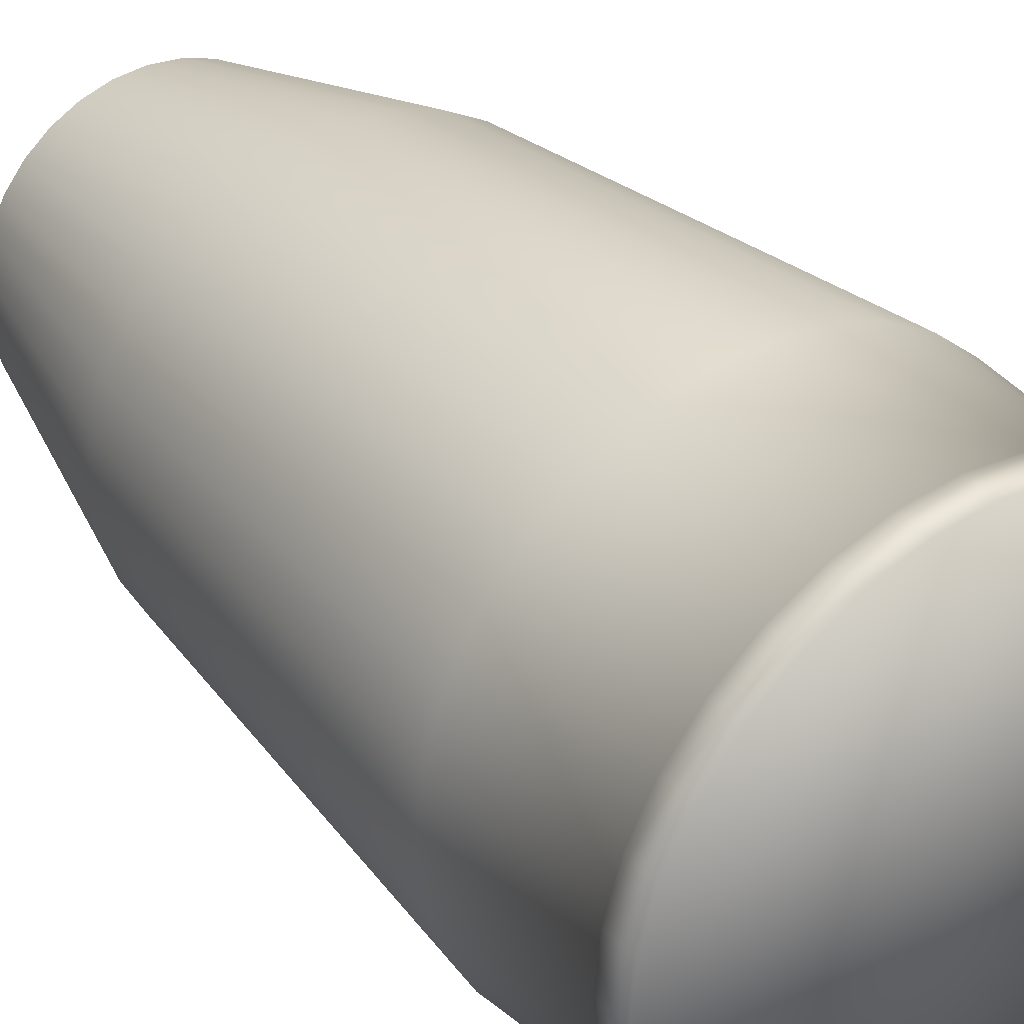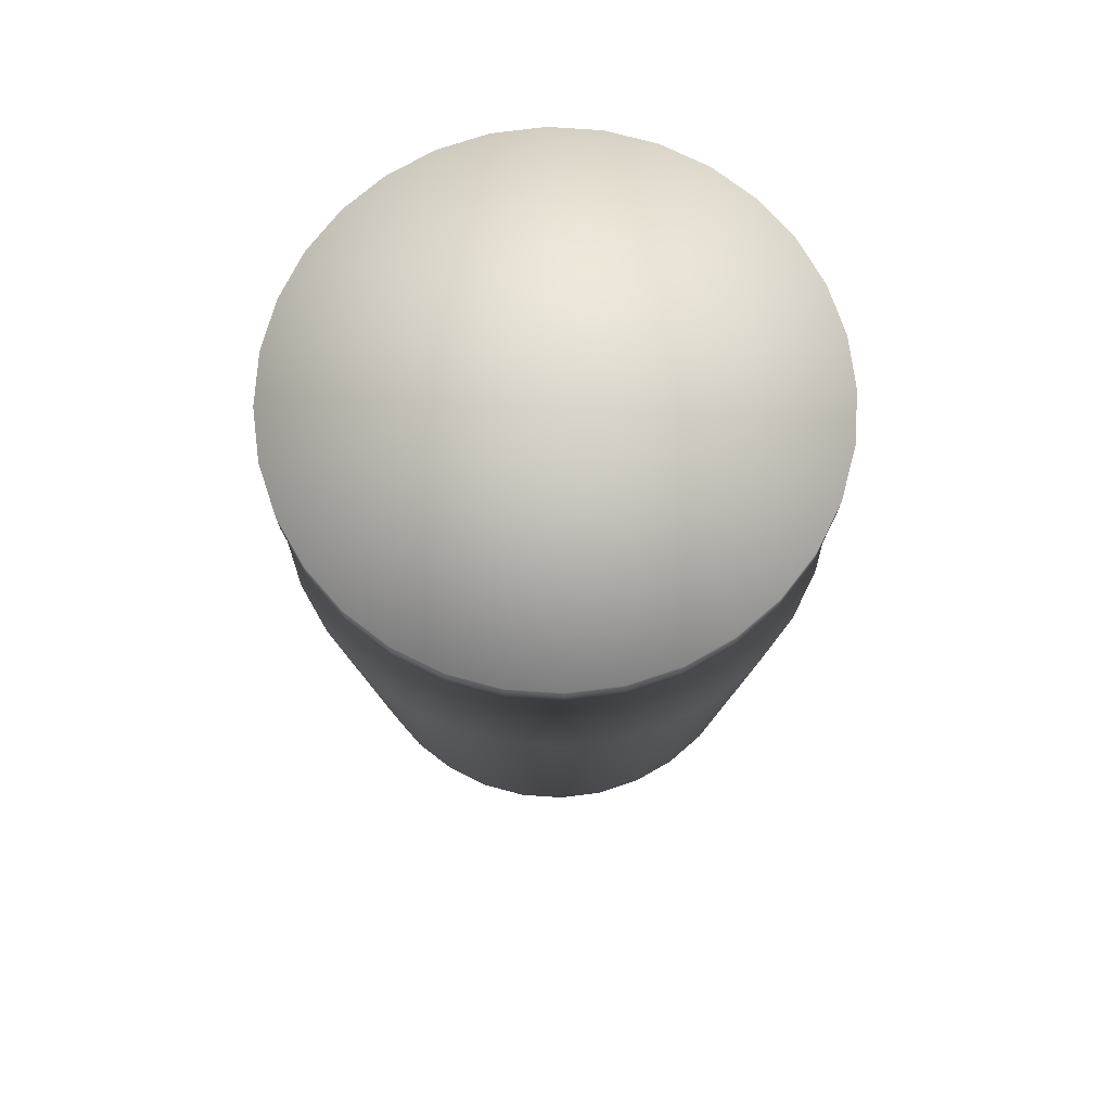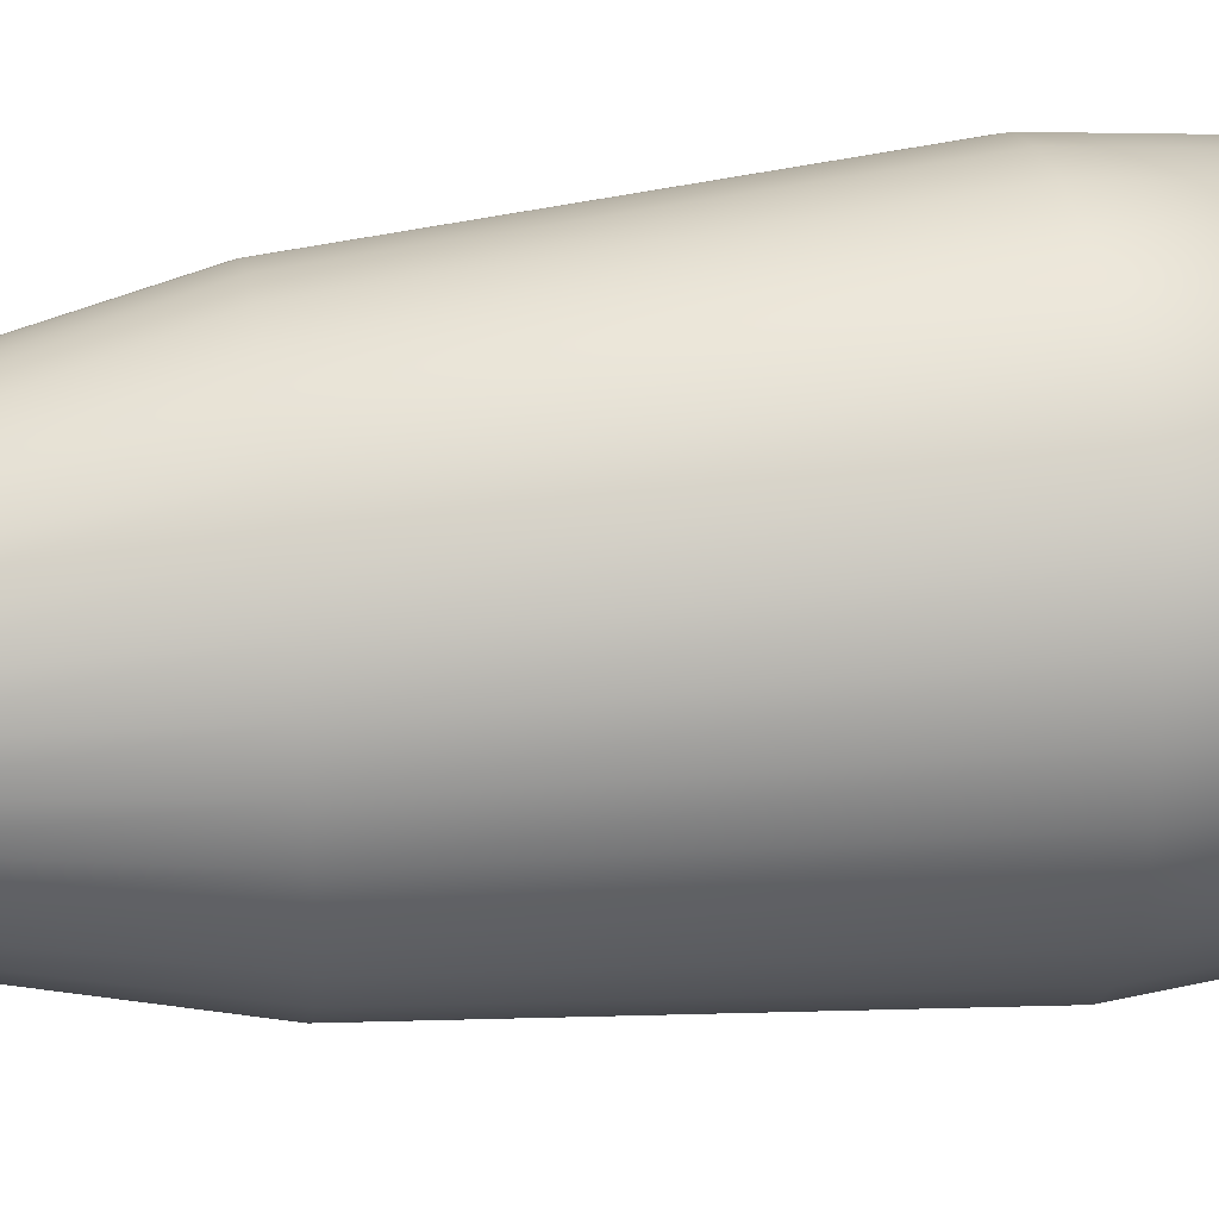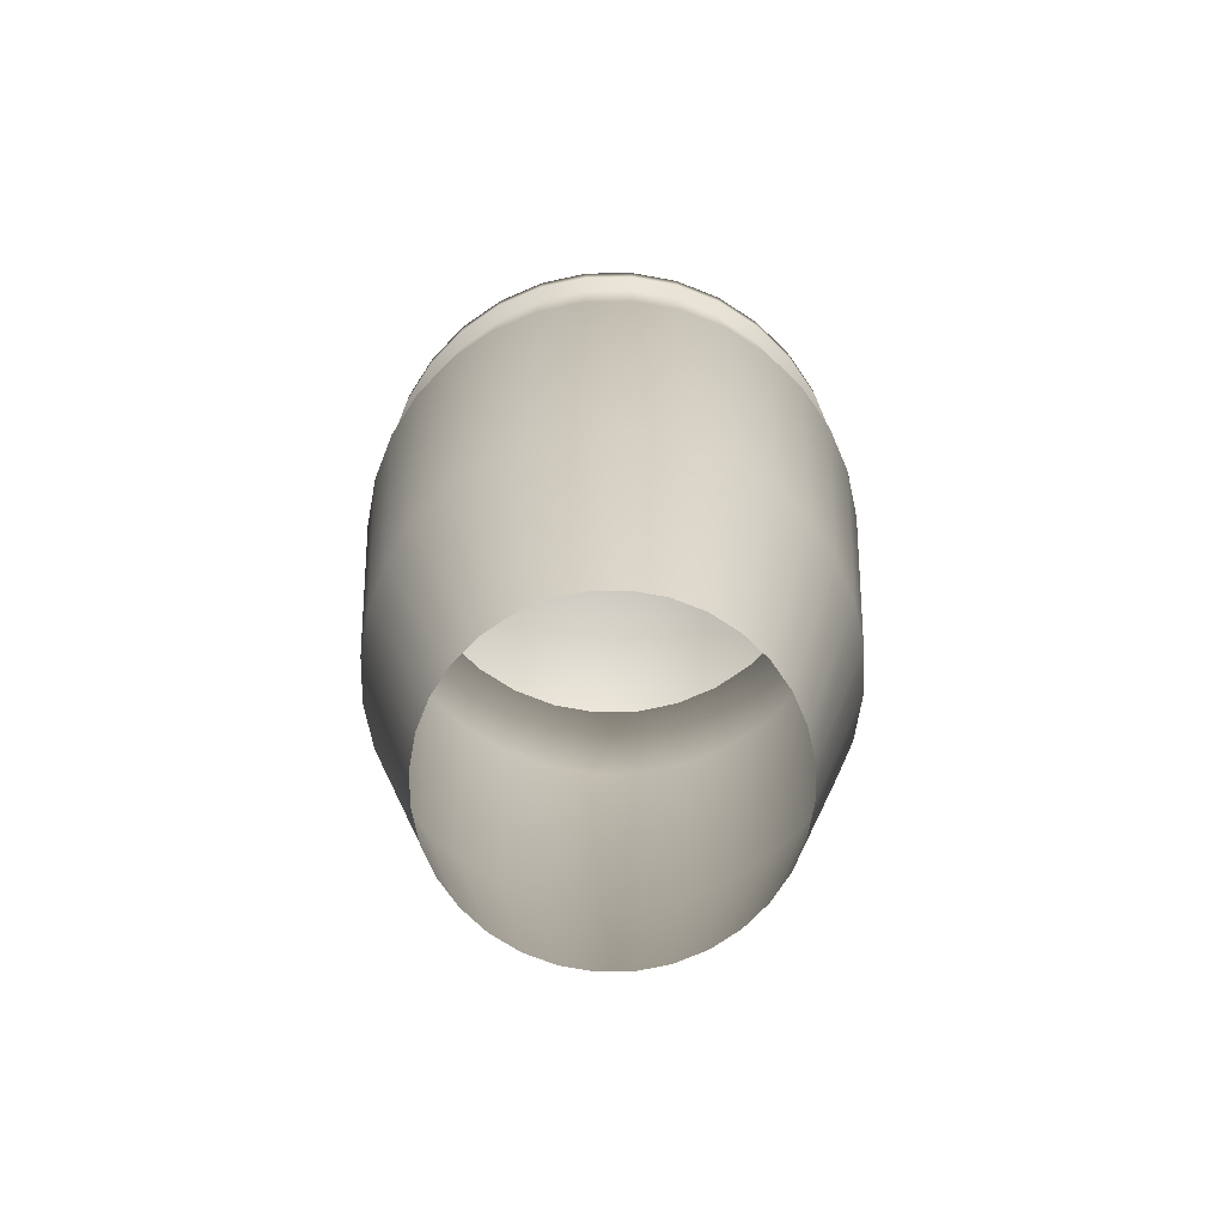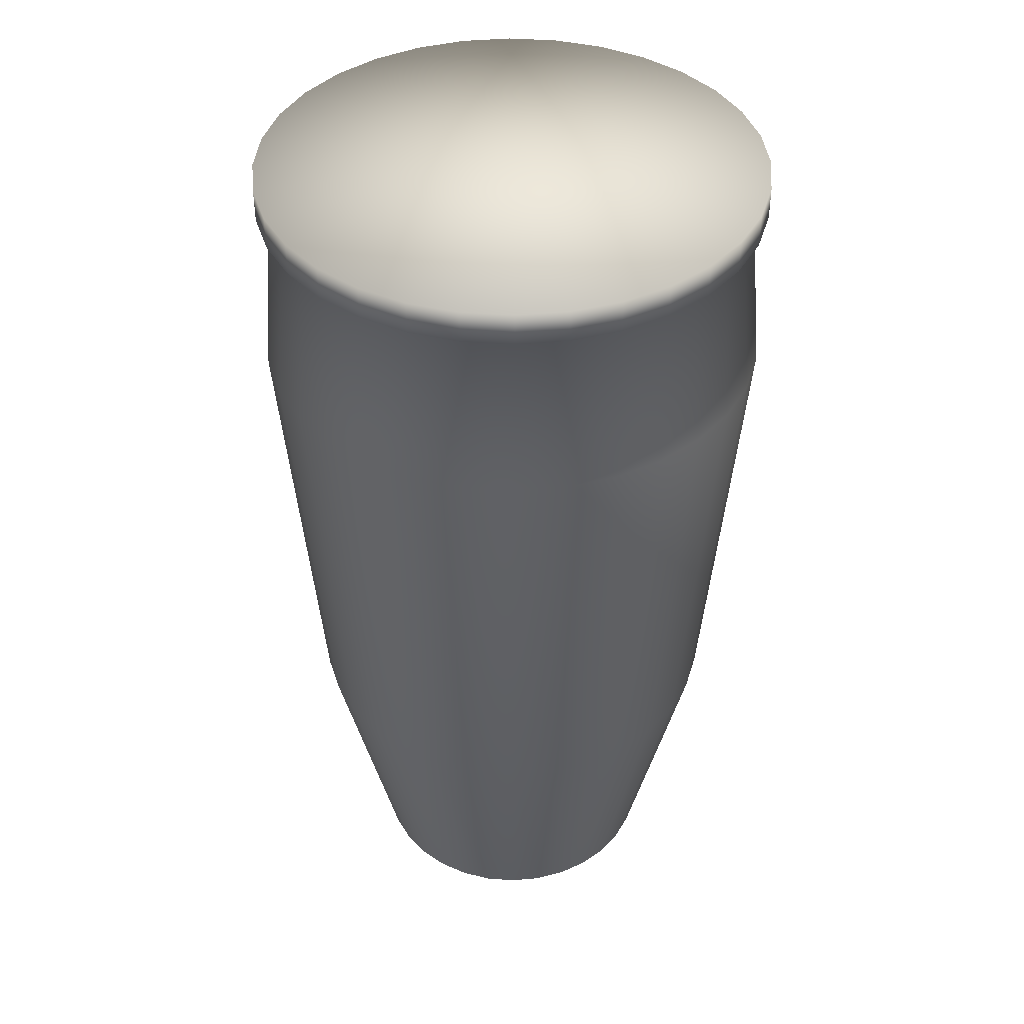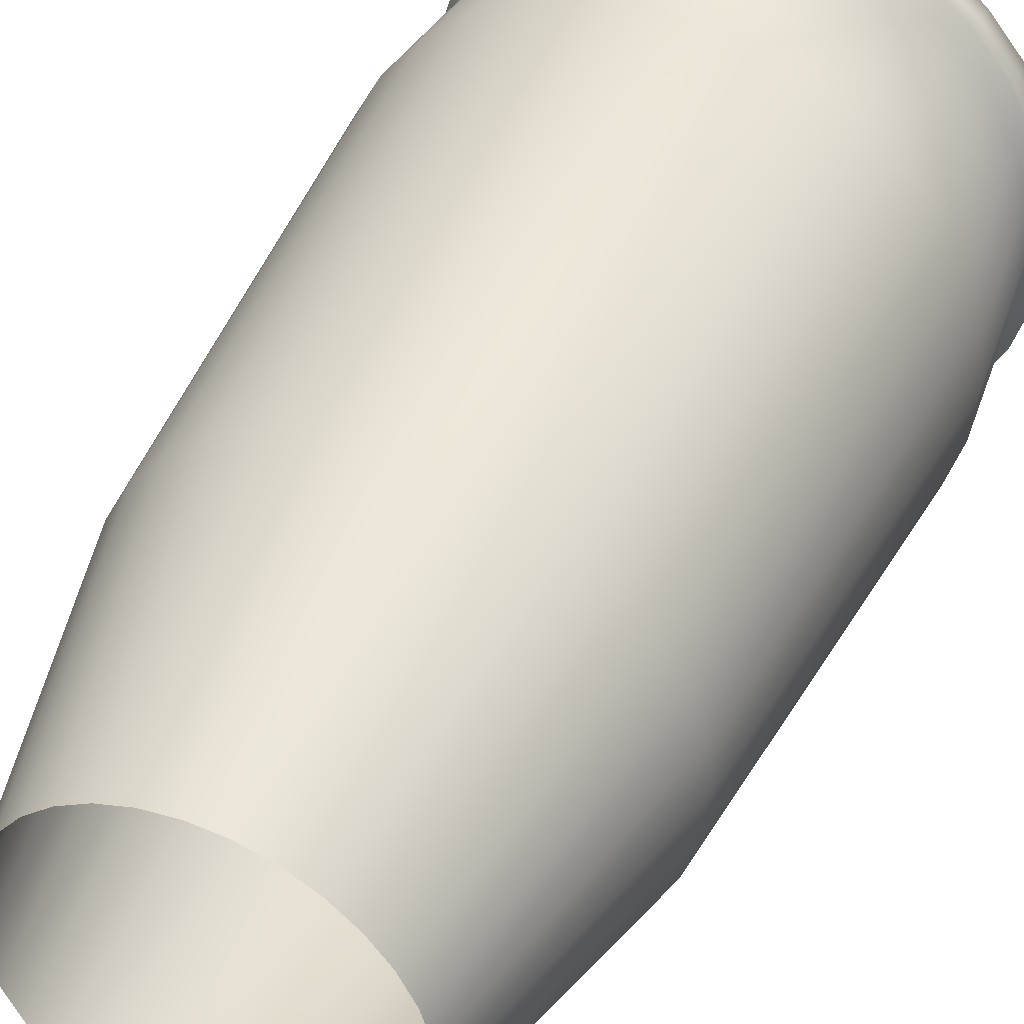
<metadata>
{"format":"obj","ext":"obj","renderer":"f3d","projection":"perspective","resolution":1024,"background":"white","views":[{"elev":33.9,"azim":143.6,"up":"+Z"},{"elev":73.1,"azim":-46.7,"up":"+Y"},{"elev":33.5,"azim":80.4,"up":"+Z"},{"elev":-73.5,"azim":-117.2,"up":"+Y"},{"elev":41.2,"azim":-45.6,"up":"+Y"},{"elev":42.4,"azim":23.4,"up":"+Z"}]}
</metadata>
<code>
o Circle
v -0 0 -0.6805
v -0.1328 0 -0.6674
v -0.2604 0 -0.6287
v -0.378 0 -0.5658
v -0.4812 0 -0.4812
v -0.5658 0 -0.378
v -0.6287 0 -0.2604
v -0.6674 0 -0.1328
v -0.6805 0 -0
v -0.6674 0 0.1328
v -0.6287 0 0.2604
v -0.5658 0 0.378
v -0.4812 0 0.4812
v -0.378 0 0.5658
v -0.2604 0 0.6287
v -0.1328 0 0.6674
v 0 0 0.6805
v 0.1328 0 0.6674
v 0.2604 0 0.6287
v 0.378 0 0.5658
v 0.4812 0 0.4812
v 0.5658 0 0.378
v 0.6287 0 0.2604
v 0.6674 0 0.1328
v 0.6805 0 -1e-06
v 0.6674 0 -0.1328
v 0.6287 0 -0.2604
v 0.5658 0 -0.3781
v 0.4812 0 -0.4812
v 0.378 0 -0.5658
v 0.2604 0 -0.6287
v 0.1328 0 -0.6674
v 0 3.852 -1.061
v -0.2071 3.852 -1.041
v -0.4062 3.852 -0.9807
v -0.5897 3.852 -0.8826
v -0.7506 3.852 -0.7506
v -0.8826 3.852 -0.5897
v -0.9807 3.852 -0.4062
v -1.041 3.852 -0.2071
v -1.061 3.852 -0
v -1.041 3.852 0.2071
v -0.9807 3.852 0.4062
v -0.8826 3.852 0.5897
v -0.7506 3.852 0.7506
v -0.5897 3.852 0.8826
v -0.4062 3.852 0.9807
v -0.2071 3.852 1.041
v 0 3.852 1.061
v 0.2071 3.852 1.041
v 0.4062 3.852 0.9807
v 0.5897 3.852 0.8826
v 0.7506 3.852 0.7506
v 0.8826 3.852 0.5897
v 0.9807 3.852 0.4062
v 1.041 3.852 0.2071
v 1.061 3.852 -1e-06
v 1.041 3.852 -0.2071
v 0.9807 3.852 -0.4062
v 0.8826 3.852 -0.5897
v 0.7506 3.852 -0.7506
v 0.5897 3.852 -0.8826
v 0.4062 3.852 -0.9807
v 0.2071 3.852 -1.041
v 0.5335 1.18 0.7985
v 0.679 1.18 0.679
v -0.8872 1.18 -0.3675
v -0.9419 1.18 -0.1873
v 0.7985 1.18 0.5335
v -0.9603 1.18 -0
v 0.8872 1.18 0.3675
v -0.9419 1.18 0.1873
v 0.9419 1.18 0.1873
v -0.8872 1.18 0.3675
v 0.9603 1.18 -1e-06
v -0.7985 1.18 0.5335
v 0.9419 1.18 -0.1873
v -0.679 1.18 0.679
v 0.8872 1.18 -0.3675
v -0.5335 1.18 0.7985
v 0.7985 1.18 -0.5335
v -0.3675 1.18 0.8872
v -0 1.18 -0.9603
v -0.1873 1.18 -0.9419
v 0.679 1.18 -0.679
v -0.1873 1.18 0.9419
v -0.3675 1.18 -0.8872
v 0.5335 1.18 -0.7985
v 0 1.18 0.9603
v -0.5335 1.18 -0.7985
v 0.3675 1.18 -0.8872
v 0.1873 1.18 0.9419
v -0.679 1.18 -0.679
v 0.1873 1.18 -0.9419
v 0.3675 1.18 0.8872
v -0.7985 1.18 -0.5335
v 0.6242 3.137 0.9342
v -1.038 3.137 -0.43
v 0 3.137 -1.124
v 0.7944 3.137 0.7944
v -1.102 3.137 -0.2192
v 0.9342 3.137 0.6242
v -1.124 3.137 -0
v 1.038 3.137 0.4299
v -1.102 3.137 0.2192
v 1.102 3.137 0.2192
v -1.038 3.137 0.43
v 1.124 3.137 -1e-06
v -0.9342 3.137 0.6242
v 1.102 3.137 -0.2192
v -0.7944 3.137 0.7944
v 1.038 3.137 -0.43
v -0.6242 3.137 0.9342
v 0.9342 3.137 -0.6242
v -0.43 3.137 1.038
v -0.2192 3.137 -1.102
v 0.7944 3.137 -0.7944
v -0.2192 3.137 1.102
v -0.43 3.137 -1.038
v 0.6242 3.137 -0.9342
v 0 3.137 1.124
v -0.6242 3.137 -0.9342
v 0.4299 3.137 -1.038
v 0.2192 3.137 1.102
v -0.7944 3.137 -0.7944
v 0.2192 3.137 -1.102
v 0.43 3.137 1.038
v -0.9342 3.137 -0.6242
v 0 3.89 -1.118
v -0.218 3.89 -1.096
v -0.4277 3.89 -1.033
v -0.6209 3.89 -0.9293
v -0.7903 3.89 -0.7903
v -0.9293 3.89 -0.6209
v -1.033 3.89 -0.4277
v -1.096 3.89 -0.218
v -1.118 3.89 -0
v -1.096 3.89 0.218
v -1.033 3.89 0.4277
v -0.9293 3.89 0.6209
v -0.7903 3.89 0.7903
v -0.6209 3.89 0.9293
v -0.4277 3.89 1.033
v -0.218 3.89 1.096
v 0 3.89 1.118
v 0.218 3.89 1.096
v 0.4277 3.89 1.033
v 0.6209 3.89 0.9293
v 0.7903 3.89 0.7903
v 0.9293 3.89 0.6209
v 1.033 3.89 0.4277
v 1.096 3.89 0.218
v 1.118 3.89 -1e-06
v 1.096 3.89 -0.218
v 1.033 3.89 -0.4277
v 0.9293 3.89 -0.6209
v 0.7903 3.89 -0.7903
v 0.6209 3.89 -0.9293
v 0.4277 3.89 -1.033
v 0.218 3.89 -1.096
v 0 4.032 -1.118
v -0.218 4.032 -1.096
v -0.4277 4.032 -1.033
v -0.6209 4.032 -0.9293
v -0.7903 4.032 -0.7903
v -0.9293 4.032 -0.6209
v -1.033 4.032 -0.4277
v -1.096 4.032 -0.218
v -1.118 4.032 -0
v -1.096 4.032 0.218
v -1.033 4.032 0.4277
v -0.9293 4.032 0.6209
v -0.7903 4.032 0.7903
v -0.6209 4.032 0.9293
v -0.4277 4.032 1.033
v -0.218 4.032 1.096
v 0 4.032 1.118
v 0.218 4.032 1.096
v 0.4277 4.032 1.033
v 0.6209 4.032 0.9293
v 0.7903 4.032 0.7903
v 0.9293 4.032 0.6209
v 1.033 4.032 0.4277
v 1.096 4.032 0.218
v 1.118 4.032 -1e-06
v 1.096 4.032 -0.218
v 1.033 4.032 -0.4277
v 0.9293 4.032 -0.6209
v 0.7903 4.032 -0.7903
v 0.6209 4.032 -0.9293
v 0.4277 4.032 -1.033
v 0.218 4.032 -1.096
v -0 4.071 -0
f 100 53 52 97
f 101 40 39 98
f 102 54 53 100
f 103 41 40 101
f 104 55 54 102
f 105 42 41 103
f 106 56 55 104
f 107 43 42 105
f 108 57 56 106
f 109 44 43 107
f 110 58 57 108
f 111 45 44 109
f 112 59 58 110
f 113 46 45 111
f 114 60 59 112
f 115 47 46 113
f 116 34 33 99
f 117 61 60 114
f 118 48 47 115
f 119 35 34 116
f 120 62 61 117
f 121 49 48 118
f 122 36 35 119
f 123 63 62 120
f 124 50 49 121
f 125 37 36 122
f 126 64 63 123
f 127 51 50 124
f 128 38 37 125
f 99 33 64 126
f 97 52 51 127
f 98 39 38 128
f 7 67 96 6
f 20 65 95 19
f 1 83 94 32
f 6 96 93 5
f 19 95 92 18
f 32 94 91 31
f 5 93 90 4
f 18 92 89 17
f 31 91 88 30
f 4 90 87 3
f 17 89 86 16
f 30 88 85 29
f 3 87 84 2
f 16 86 82 15
f 29 85 81 28
f 2 84 83 1
f 15 82 80 14
f 28 81 79 27
f 14 80 78 13
f 27 79 77 26
f 13 78 76 12
f 26 77 75 25
f 12 76 74 11
f 25 75 73 24
f 11 74 72 10
f 24 73 71 23
f 10 72 70 9
f 23 71 69 22
f 9 70 68 8
f 22 69 66 21
f 8 68 67 7
f 21 66 65 20
f 67 98 128 96
f 65 97 127 95
f 83 99 126 94
f 96 128 125 93
f 95 127 124 92
f 94 126 123 91
f 93 125 122 90
f 92 124 121 89
f 91 123 120 88
f 90 122 119 87
f 89 121 118 86
f 88 120 117 85
f 87 119 116 84
f 86 118 115 82
f 85 117 114 81
f 84 116 99 83
f 82 115 113 80
f 81 114 112 79
f 80 113 111 78
f 79 112 110 77
f 78 111 109 76
f 77 110 108 75
f 76 109 107 74
f 75 108 106 73
f 74 107 105 72
f 73 106 104 71
f 72 105 103 70
f 71 104 102 69
f 70 103 101 68
f 69 102 100 66
f 68 101 98 67
f 66 100 97 65
f 51 147 146 50
f 38 134 133 37
f 33 129 160 64
f 52 148 147 51
f 39 135 134 38
f 53 149 148 52
f 40 136 135 39
f 54 150 149 53
f 41 137 136 40
f 55 151 150 54
f 42 138 137 41
f 56 152 151 55
f 43 139 138 42
f 57 153 152 56
f 44 140 139 43
f 58 154 153 57
f 45 141 140 44
f 59 155 154 58
f 46 142 141 45
f 60 156 155 59
f 47 143 142 46
f 34 130 129 33
f 61 157 156 60
f 48 144 143 47
f 35 131 130 34
f 62 158 157 61
f 49 145 144 48
f 36 132 131 35
f 63 159 158 62
f 50 146 145 49
f 37 133 132 36
f 64 160 159 63
f 156 188 187 155
f 143 175 174 142
f 130 162 161 129
f 157 189 188 156
f 144 176 175 143
f 131 163 162 130
f 158 190 189 157
f 145 177 176 144
f 132 164 163 131
f 159 191 190 158
f 146 178 177 145
f 133 165 164 132
f 160 192 191 159
f 147 179 178 146
f 134 166 165 133
f 129 161 192 160
f 148 180 179 147
f 135 167 166 134
f 149 181 180 148
f 136 168 167 135
f 150 182 181 149
f 137 169 168 136
f 151 183 182 150
f 138 170 169 137
f 152 184 183 151
f 139 171 170 138
f 153 185 184 152
f 140 172 171 139
f 154 186 185 153
f 141 173 172 140
f 155 187 186 154
f 142 174 173 141
f 164 193 163
f 191 193 190
f 178 193 177
f 165 193 164
f 192 193 191
f 179 193 178
f 166 193 165
f 161 193 192
f 180 193 179
f 167 193 166
f 181 193 180
f 168 193 167
f 182 193 181
f 169 193 168
f 183 193 182
f 170 193 169
f 184 193 183
f 171 193 170
f 185 193 184
f 172 193 171
f 186 193 185
f 173 193 172
f 187 193 186
f 174 193 173
f 188 193 187
f 175 193 174
f 162 193 161
f 189 193 188
f 176 193 175
f 163 193 162
f 190 193 189
f 177 193 176

</code>
